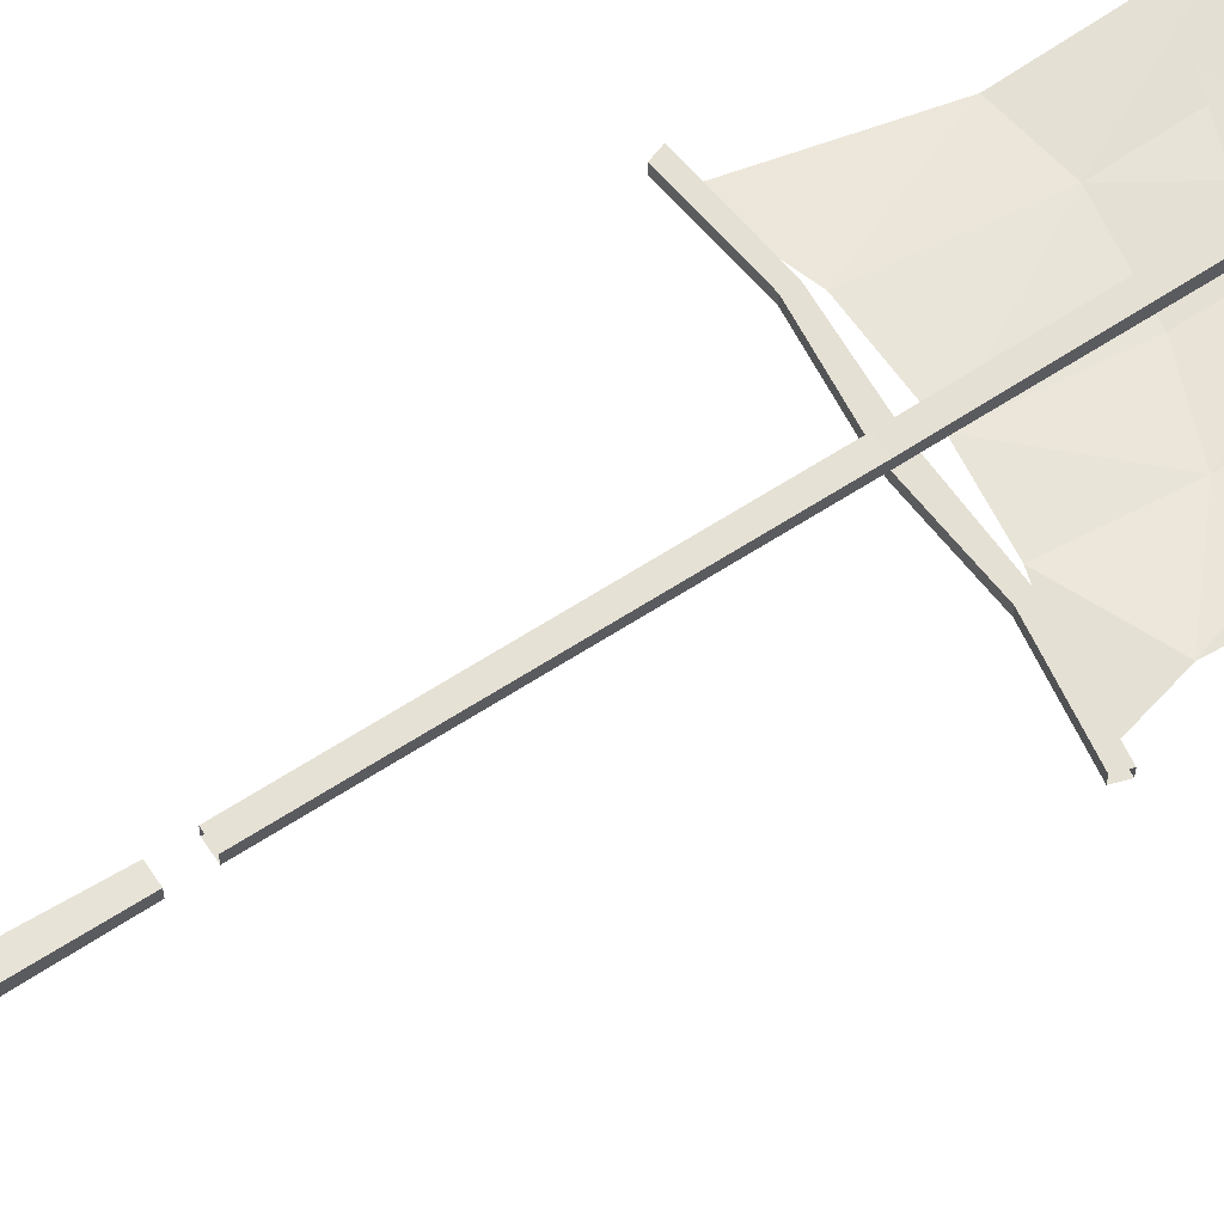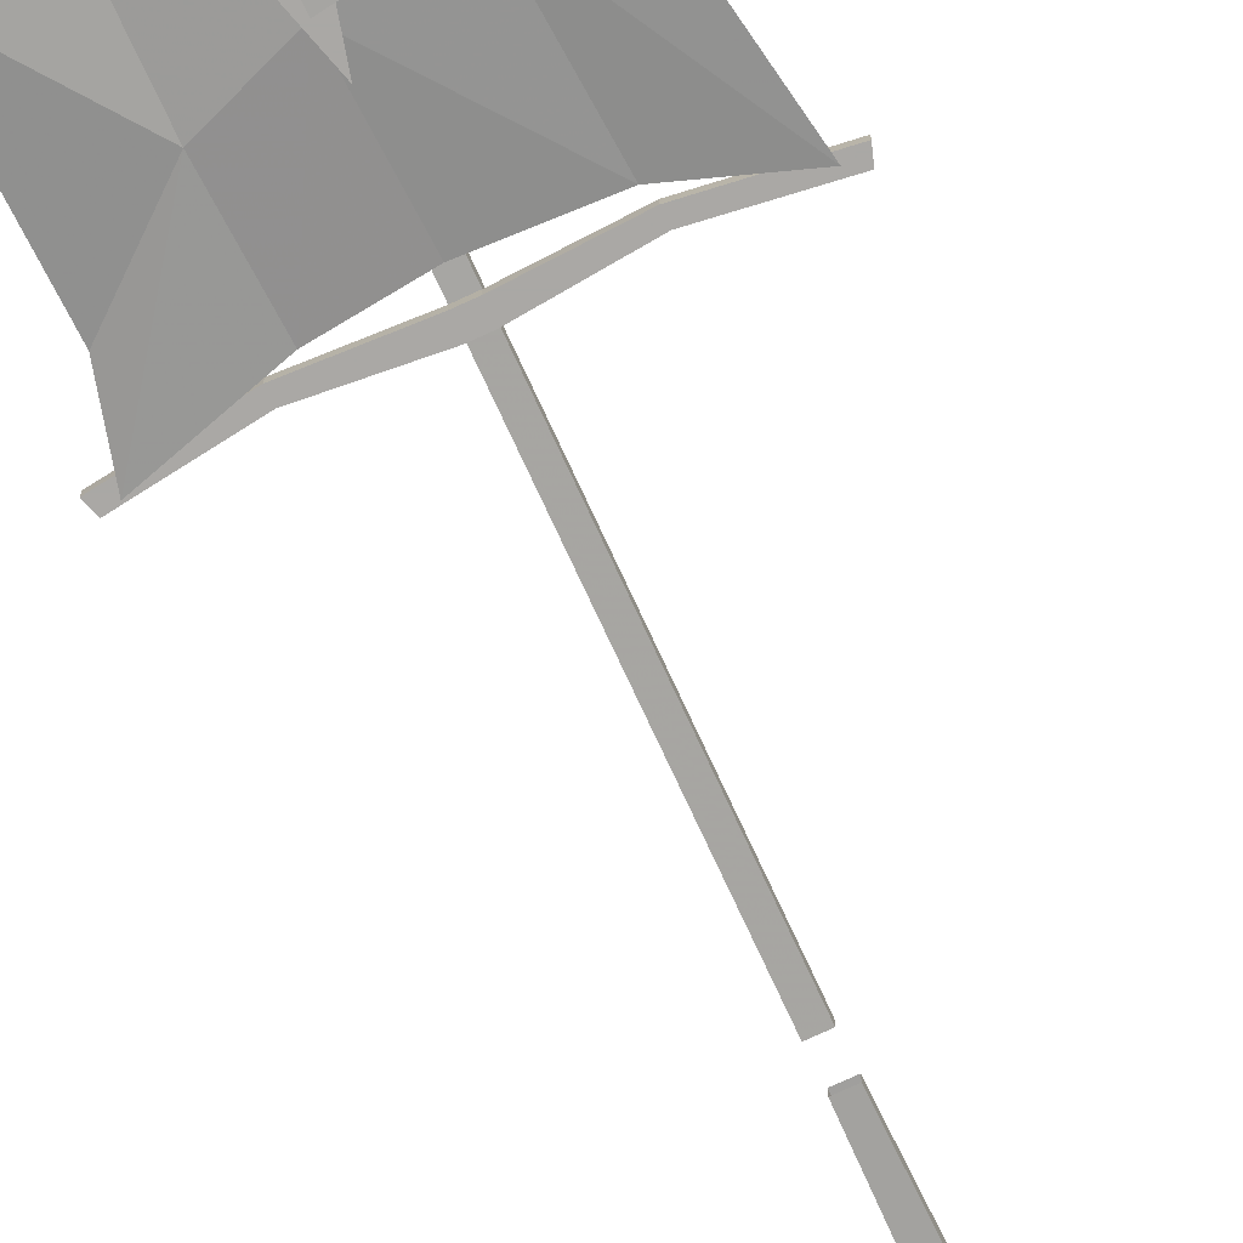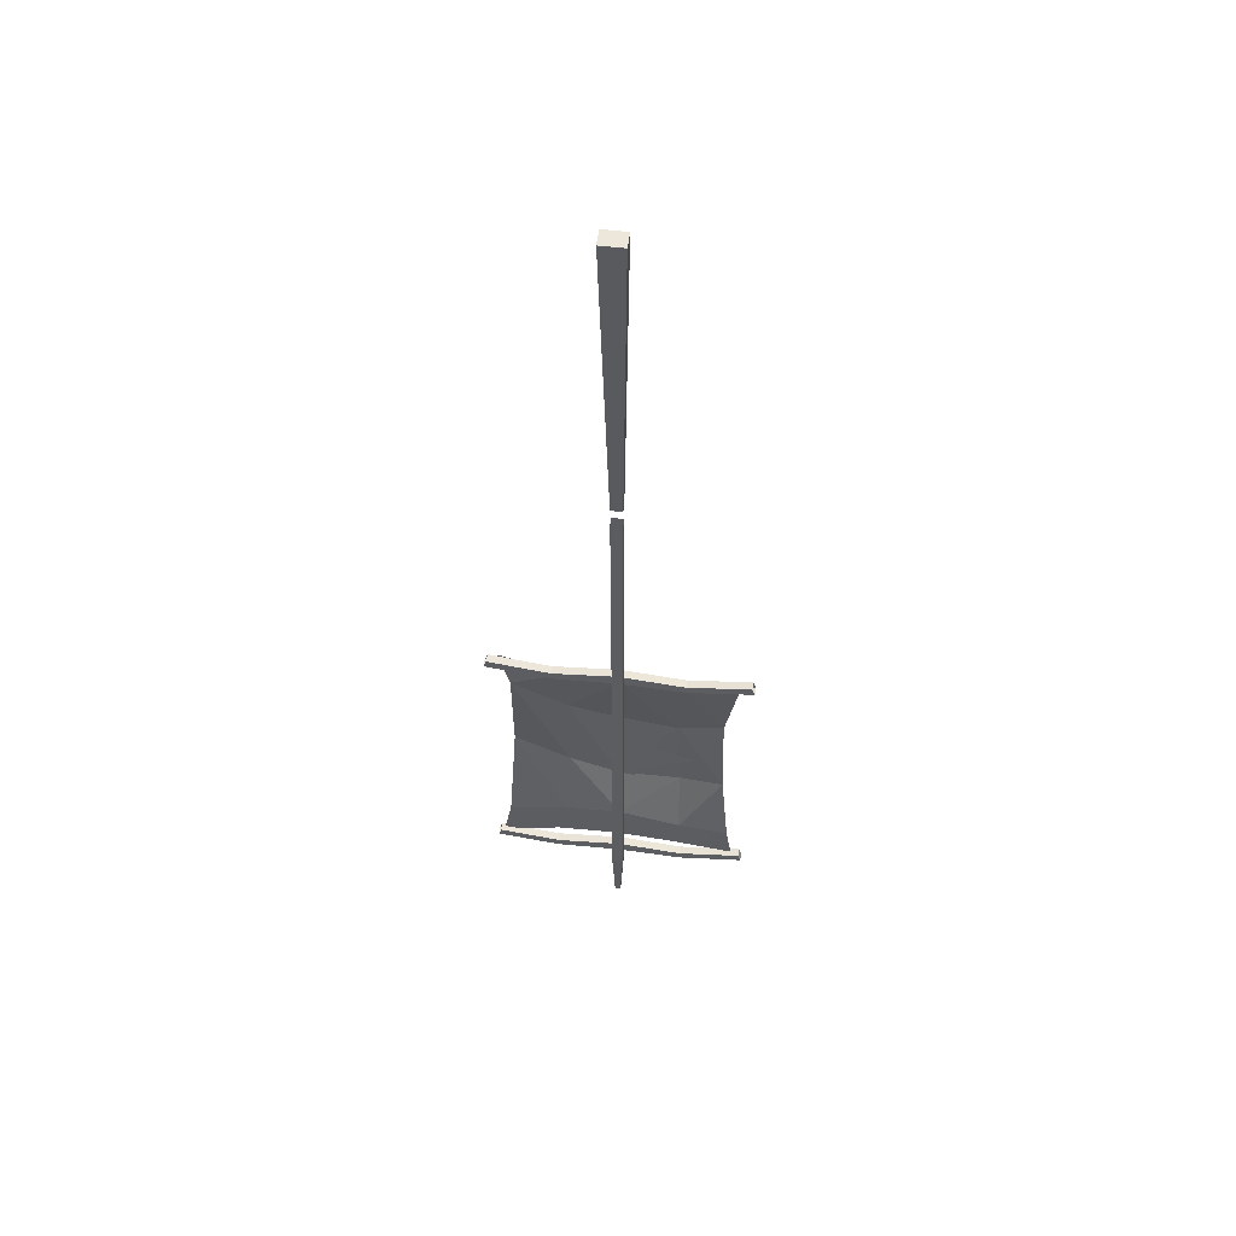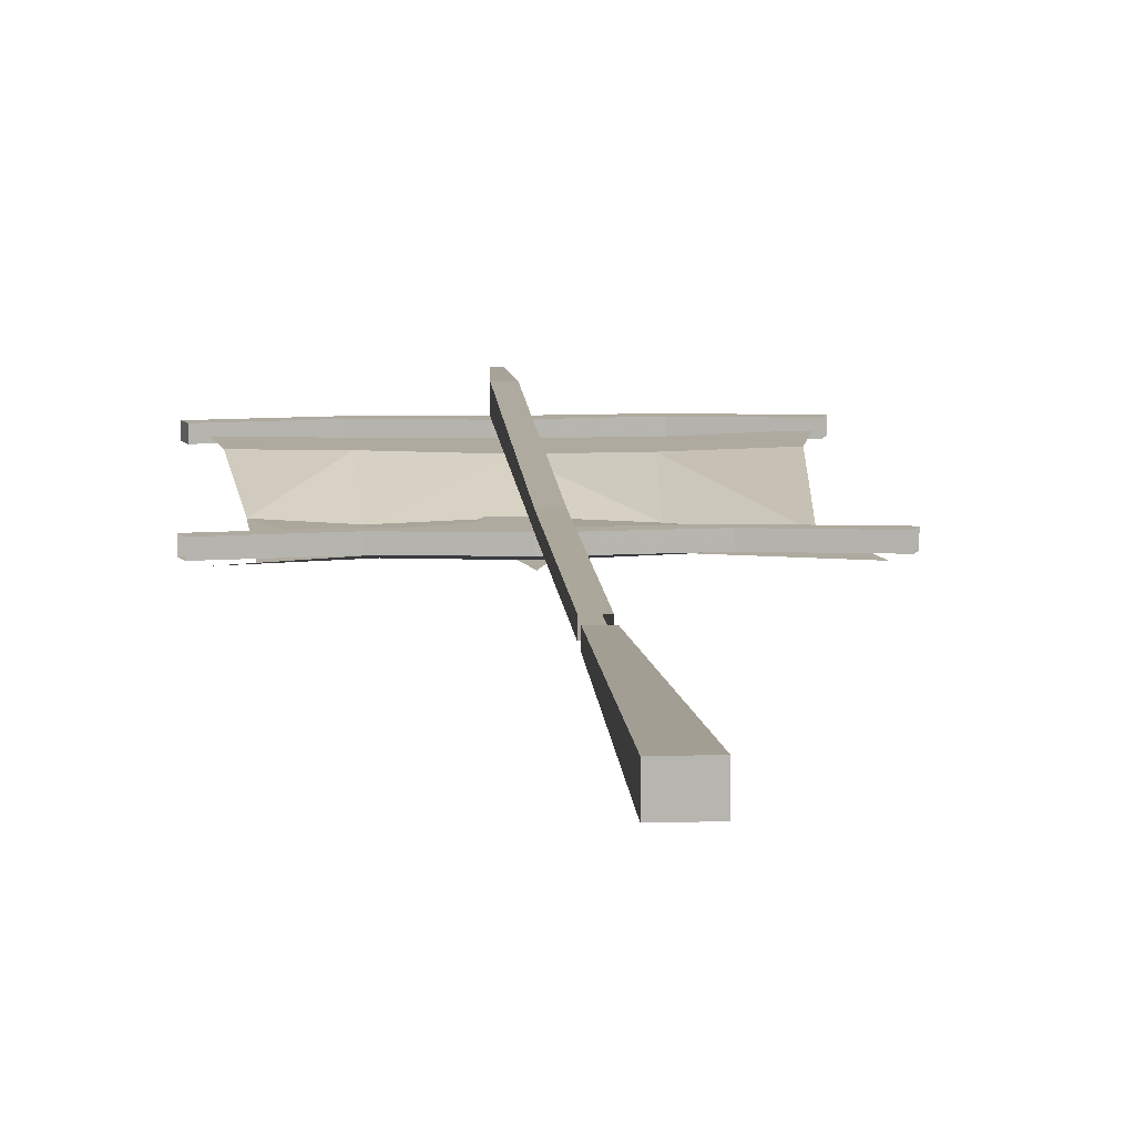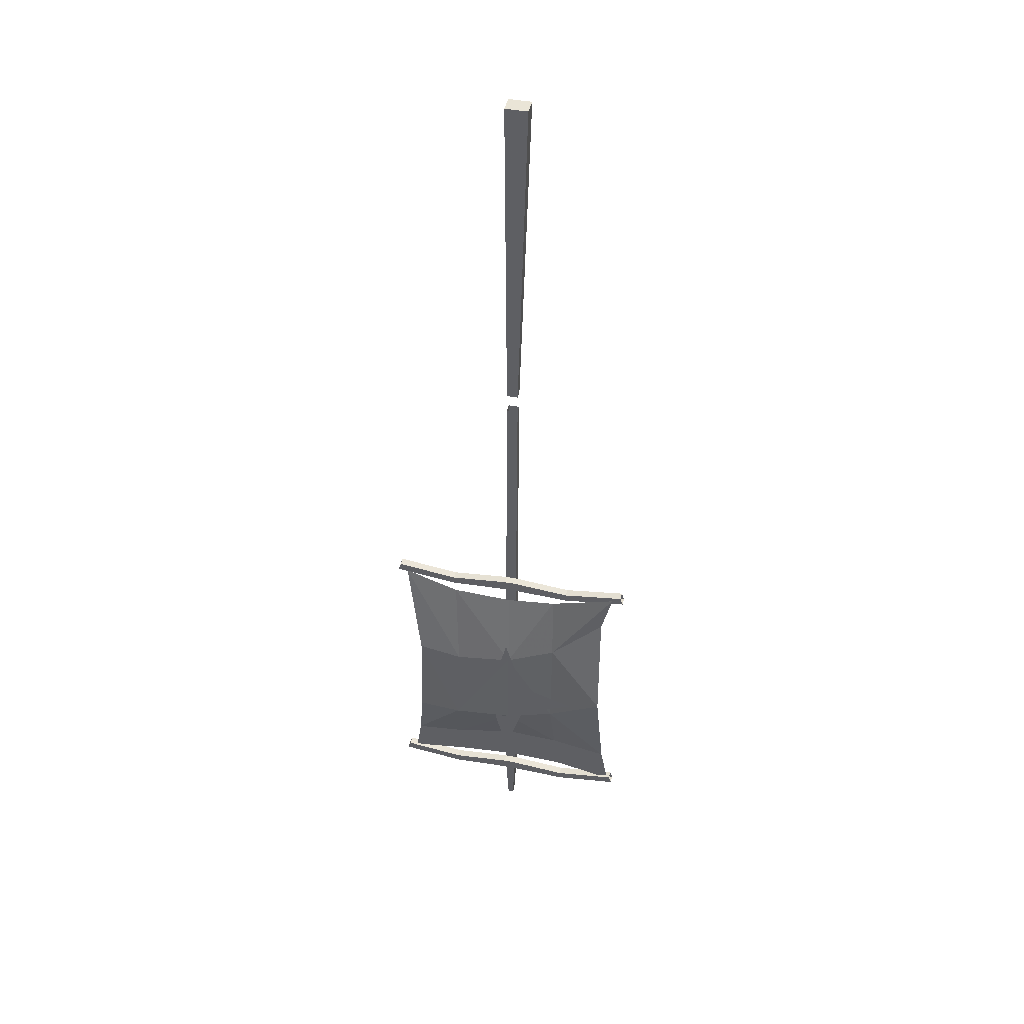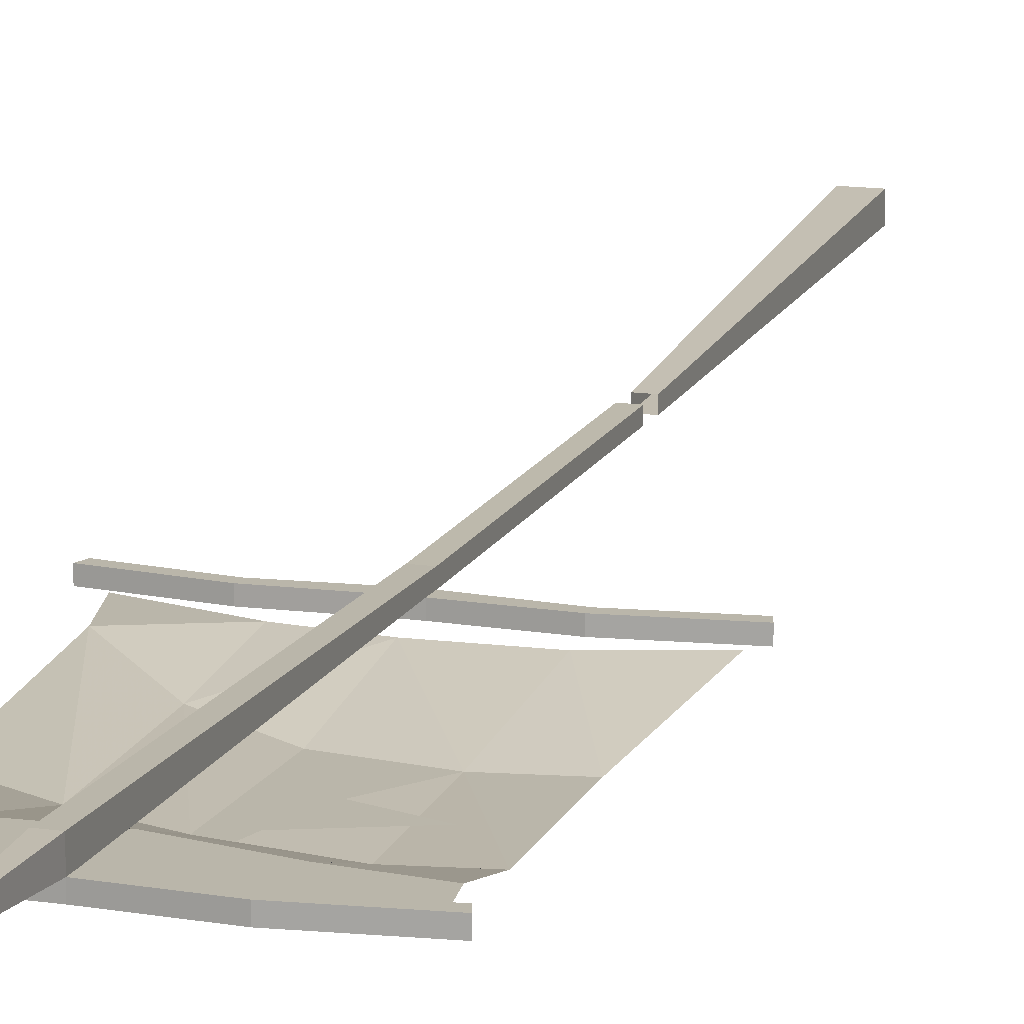
<metadata>
{"format":"obj","ext":"obj","renderer":"f3d","projection":"perspective","resolution":1024,"background":"white","views":[{"elev":65.3,"azim":-123.4,"up":"+Z"},{"elev":-75.1,"azim":24.7,"up":"+Z"},{"elev":53.6,"azim":7.3,"up":"+Y"},{"elev":9.5,"azim":176.6,"up":"+Z"},{"elev":44.4,"azim":-167.6,"up":"+Y"},{"elev":13.8,"azim":18.5,"up":"+Z"}]}
</metadata>
<code>
v -0.2656 0.1797 0.03906
v -0.25 -0.7344 -0.007812
v -0.25 -0.7344 0.01562
v -0.2656 0.1797 0.08594
v -0.2031 0.1797 0.08594
v -0.2188 -0.7344 0.01562
v -0.2188 -0.7344 -0.007812
v -0.2031 0.1797 0.03906
v -0.25 -0.7891 -0.007812
v -0.25 -1.469 -0.02344
v -0.25 -1.469 0
v -0.25 -0.7891 0.01562
v -0.2188 -0.7891 0.01562
v -0.2188 -1.469 0
v -0.2188 -1.469 -0.02344
v -0.2188 -0.7891 -0.007812
v -0.2422 -2.562 -0.007812
v -0.2266 -2.562 -0.007812
v -0.2188 -2.383 0
v -0.25 -2.383 0
v -0.2422 -2.562 -0.03125
v -0.2266 -2.562 -0.03125
v -0.2188 -2.383 -0.03906
v -0.2188 -2.352 -0.03906
v -0.2188 -2.352 0
v -0.25 -2.352 0
v -0.25 -2.383 -0.03906
v -0.25 -2.383 -0.0625
v -0.2188 -2.383 -0.0625
v -0.05469 -2.391 -0.03906
v -0.05469 -2.367 -0.03906
v -0.05469 -2.367 -0.0625
v -0.2188 -2.352 -0.0625
v -0.25 -2.352 -0.03906
v -0.2188 -1.5 -0.02344
v -0.2188 -1.5 0
v -0.25 -1.5 0
v -0.25 -1.5 -0.02344
v -0.4141 -2.367 -0.03906
v -0.4141 -2.391 -0.03906
v -0.4141 -2.391 -0.0625
v -0.25 -2.352 -0.0625
v -0.05469 -2.391 -0.0625
v 0.125 -2.367 -0.03906
v 0.1172 -2.344 -0.03906
v 0.1172 -2.344 -0.0625
v 0.125 -2.367 -0.0625
v -0.4141 -2.367 -0.0625
v -0.5859 -2.344 -0.03906
v -0.5938 -2.367 -0.03906
v -0.5938 -2.367 -0.0625
v -0.25 -1.5 -0.04688
v -0.2188 -1.5 -0.04688
v -0.05469 -1.508 -0.02344
v -0.4141 -1.484 -0.02344
v -0.4141 -1.508 -0.02344
v -0.4141 -1.508 -0.04688
v -0.25 -1.469 -0.04688
v -0.2188 -1.469 -0.04688
v -0.05469 -1.484 -0.04688
v -0.05469 -1.508 -0.04688
v 0.125 -1.484 -0.02344
v -0.05469 -1.484 -0.02344
v -0.4141 -1.484 -0.04688
v -0.5859 -1.461 -0.02344
v -0.5938 -1.484 -0.02344
v -0.5938 -1.484 -0.04688
v -0.5859 -2.344 -0.0625
v -0.5859 -1.461 -0.04688
v 0.1172 -1.461 -0.02344
v 0.1172 -1.461 -0.04688
v 0.125 -1.484 -0.04688
v -0.2344 -1.711 -0.1016
v -0.1875 -1.898 -0.1016
v -0.2344 -1.953 -0.1016
v -0.2891 -1.898 -0.1016
v -0.4453 -1.953 -0.1016
v -0.2891 -2.023 -0.1016
v -0.2344 -2.211 -0.1016
v -0.1875 -2.023 -0.1016
v -0.03125 -1.953 -0.1016
v -0.5547 -2.234 -0.05469
v -0.5781 -2.359 -0.05469
v -0.4141 -2.32 -0.05469
v -0.3906 -2.203 -0.05469
v -0.5391 -1.93 -0.1016
v -0.3828 -2.008 -0.1016
v -0.2344 -2.195 -0.05469
v -0.2422 -2.312 -0.05469
v -0.5312 -1.594 -0.05469
v -0.3828 -1.719 -0.08594
v -0.5625 -1.469 -0.05469
v -0.375 -1.523 -0.05469
v -0.2422 -1.773 -0.1016
v -0.2344 -1.539 -0.05469
v -0.2422 -2.055 -0.1016
v -0.07031 -2.062 -0.1094
v -0.07812 -1.797 -0.1016
v -0.0625 -1.531 -0.05469
v -0.0625 -2.234 -0.05469
v -0.07031 -2.328 -0.05469
v 0.09375 -2.352 -0.05469
v 0.07812 -2.25 -0.05469
v 0.05469 -2.062 -0.1016
v 0.04688 -1.773 -0.1016
v 0.09375 -1.477 -0.05469
f 1 2 3
f 1 3 4
f 4 3 5
f 5 3 6
f 5 6 7
f 5 7 8
f 8 7 2
f 8 2 1
f 4 1 8
f 4 8 5
f 9 10 11
f 9 11 12
f 12 11 13
f 13 11 14
f 13 14 15
f 13 15 16
f 16 15 10
f 16 10 9
f 17 18 19
f 17 19 20
f 17 20 21
f 17 21 18
f 18 21 22
f 18 22 23
f 18 23 19
f 19 23 24
f 19 24 25
f 19 25 26
f 19 26 20
f 20 26 27
f 20 27 21
f 21 27 22
f 22 27 23
f 23 27 28
f 23 28 29
f 23 29 30
f 23 30 24
f 24 30 31
f 24 31 32
f 24 32 33
f 24 33 34
f 24 34 35
f 24 35 36
f 24 36 25
f 25 36 26
f 26 36 37
f 26 37 38
f 26 38 34
f 26 34 27
f 27 34 39
f 27 39 40
f 27 40 41
f 27 41 28
f 28 41 42
f 28 42 33
f 28 33 29
f 29 33 32
f 29 32 43
f 29 43 30
f 30 43 44
f 30 44 31
f 31 44 45
f 31 45 46
f 31 46 32
f 32 46 43
f 43 46 47
f 43 47 44
f 44 47 45
f 45 47 46
f 34 33 42
f 34 42 39
f 39 42 48
f 39 48 49
f 39 49 40
f 40 49 50
f 40 50 51
f 40 51 41
f 41 51 48
f 41 48 42
f 38 35 34
f 35 38 52
f 35 52 53
f 35 53 54
f 35 54 15
f 35 15 36
f 36 15 14
f 36 14 37
f 37 14 11
f 37 11 38
f 38 11 10
f 38 10 55
f 38 55 56
f 38 56 57
f 38 57 52
f 52 57 58
f 52 58 59
f 52 59 53
f 53 59 60
f 53 60 61
f 53 61 54
f 54 61 62
f 54 62 63
f 54 63 15
f 15 63 60
f 15 60 59
f 15 59 10
f 10 59 58
f 10 58 55
f 55 58 64
f 55 64 65
f 55 65 56
f 56 65 66
f 56 66 67
f 56 67 57
f 57 67 64
f 57 64 58
f 48 68 49
f 68 48 51
f 64 69 65
f 69 64 67
f 63 70 71
f 63 71 60
f 60 71 61
f 61 71 72
f 61 72 62
f 62 70 63
f 73 74 75
f 73 75 76
f 76 75 77
f 77 75 78
f 78 75 79
f 79 75 80
f 80 75 74
f 80 74 81
f 82 83 84
f 82 84 85
f 84 89 85
f 85 89 88
f 88 89 101
f 88 101 100
f 100 101 102
f 100 102 103
f 82 85 86
f 85 88 87
f 85 87 86
f 88 96 87
f 96 88 100
f 96 100 97
f 100 103 97
f 103 104 97
f 82 86 87
f 82 87 85
f 87 96 85
f 85 96 88
f 96 97 88
f 88 97 100
f 100 97 104
f 100 104 103
f 82 85 83
f 83 85 84
f 84 85 88
f 84 88 89
f 88 100 89
f 100 103 101
f 100 101 89
f 101 103 102
f 86 87 90
f 87 91 90
f 91 87 96
f 91 96 94
f 94 96 97
f 94 97 98
f 97 104 98
f 104 105 98
f 86 90 91
f 86 91 87
f 90 92 93
f 90 93 91
f 93 95 91
f 91 95 94
f 91 94 87
f 94 95 99
f 94 99 98
f 94 98 96
f 94 96 87
f 97 98 105
f 97 105 104
f 99 106 98
f 98 106 105
f 96 98 97
f 90 91 92
f 91 93 92
f 93 91 94
f 93 94 95
f 94 98 95
f 98 105 99
f 98 99 95
f 105 106 99

</code>
